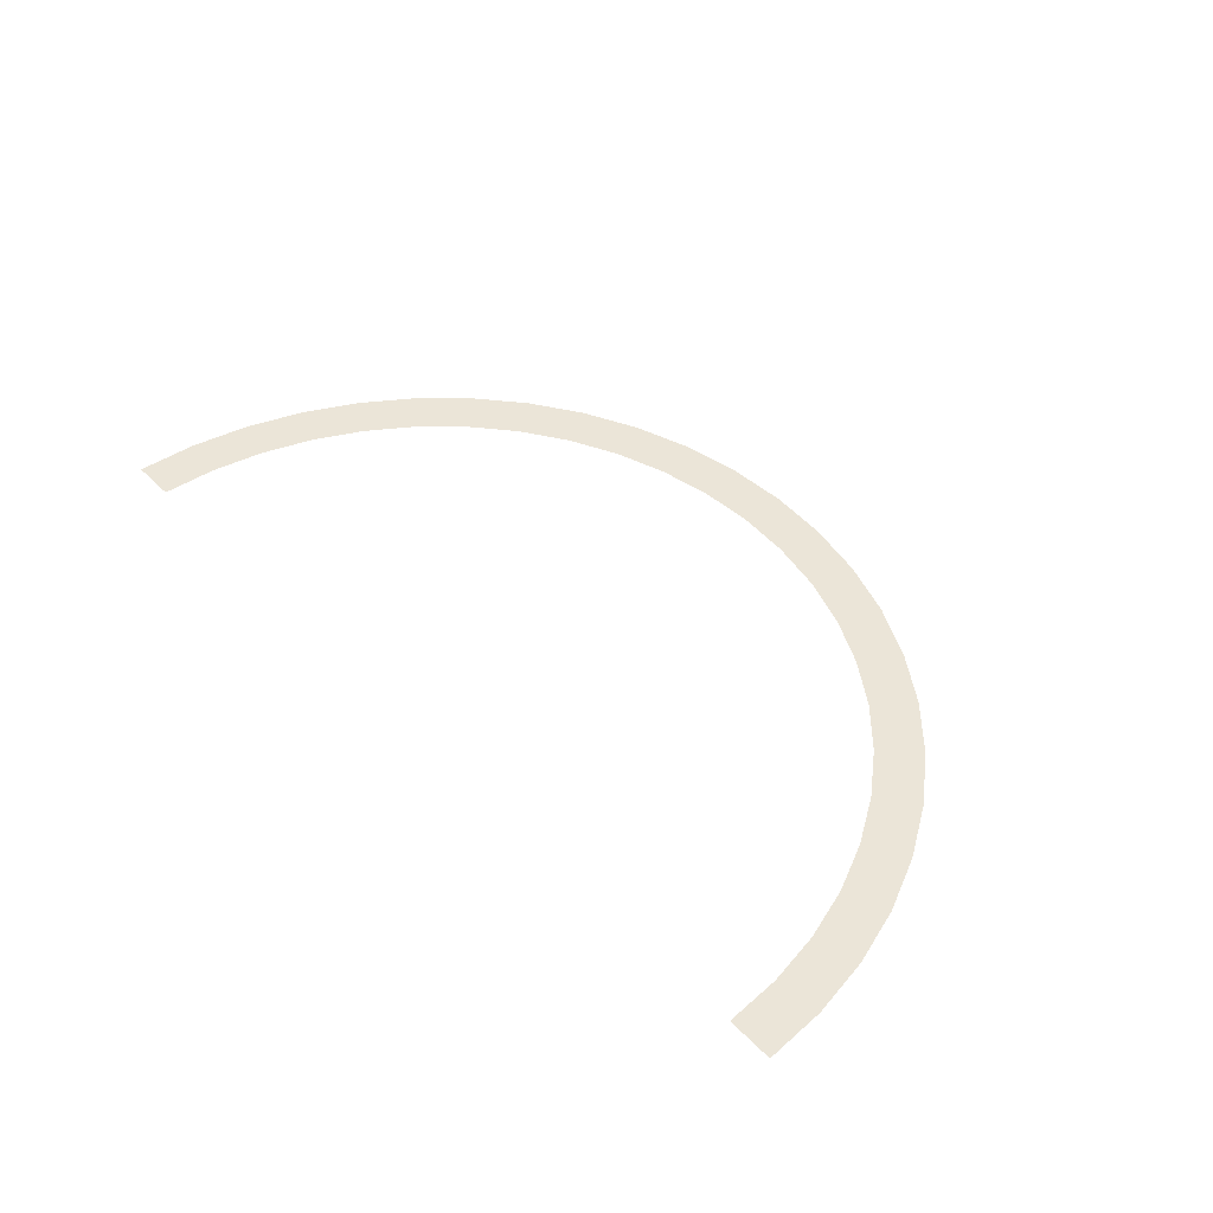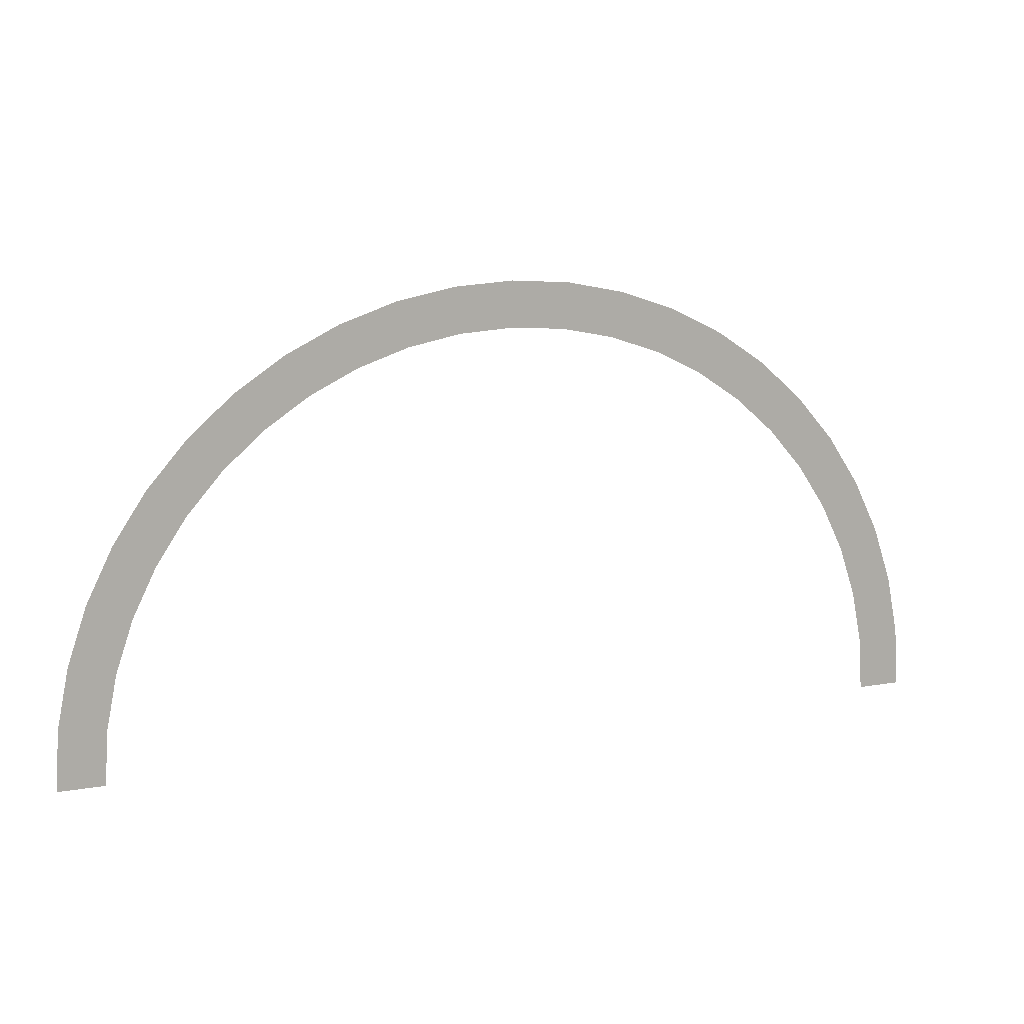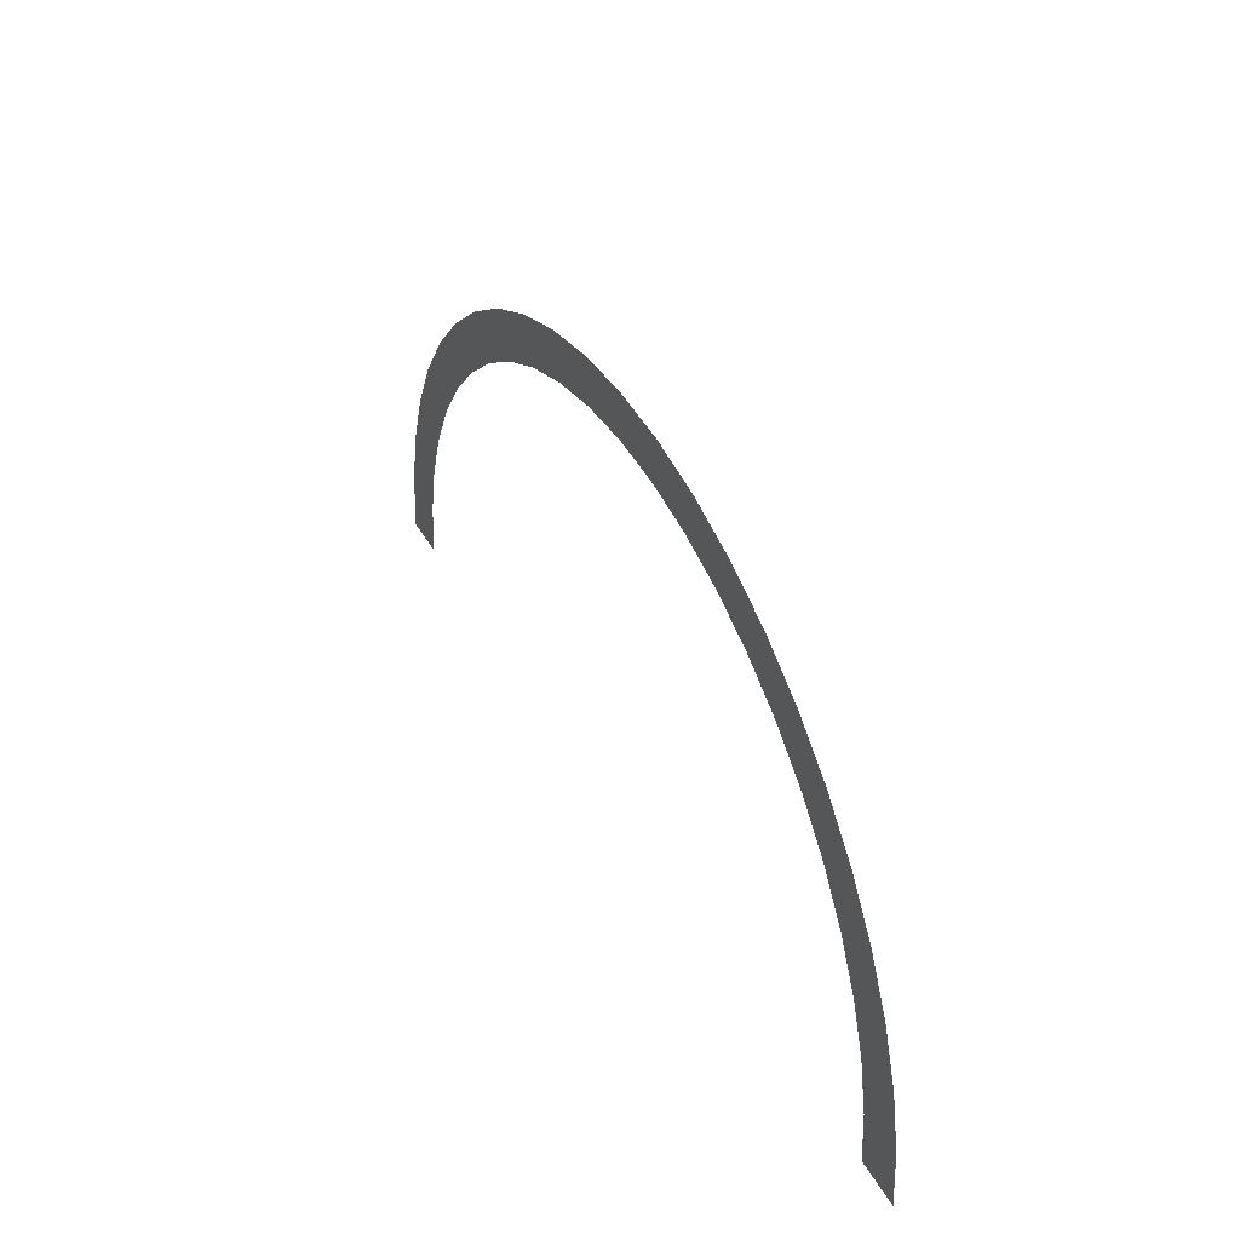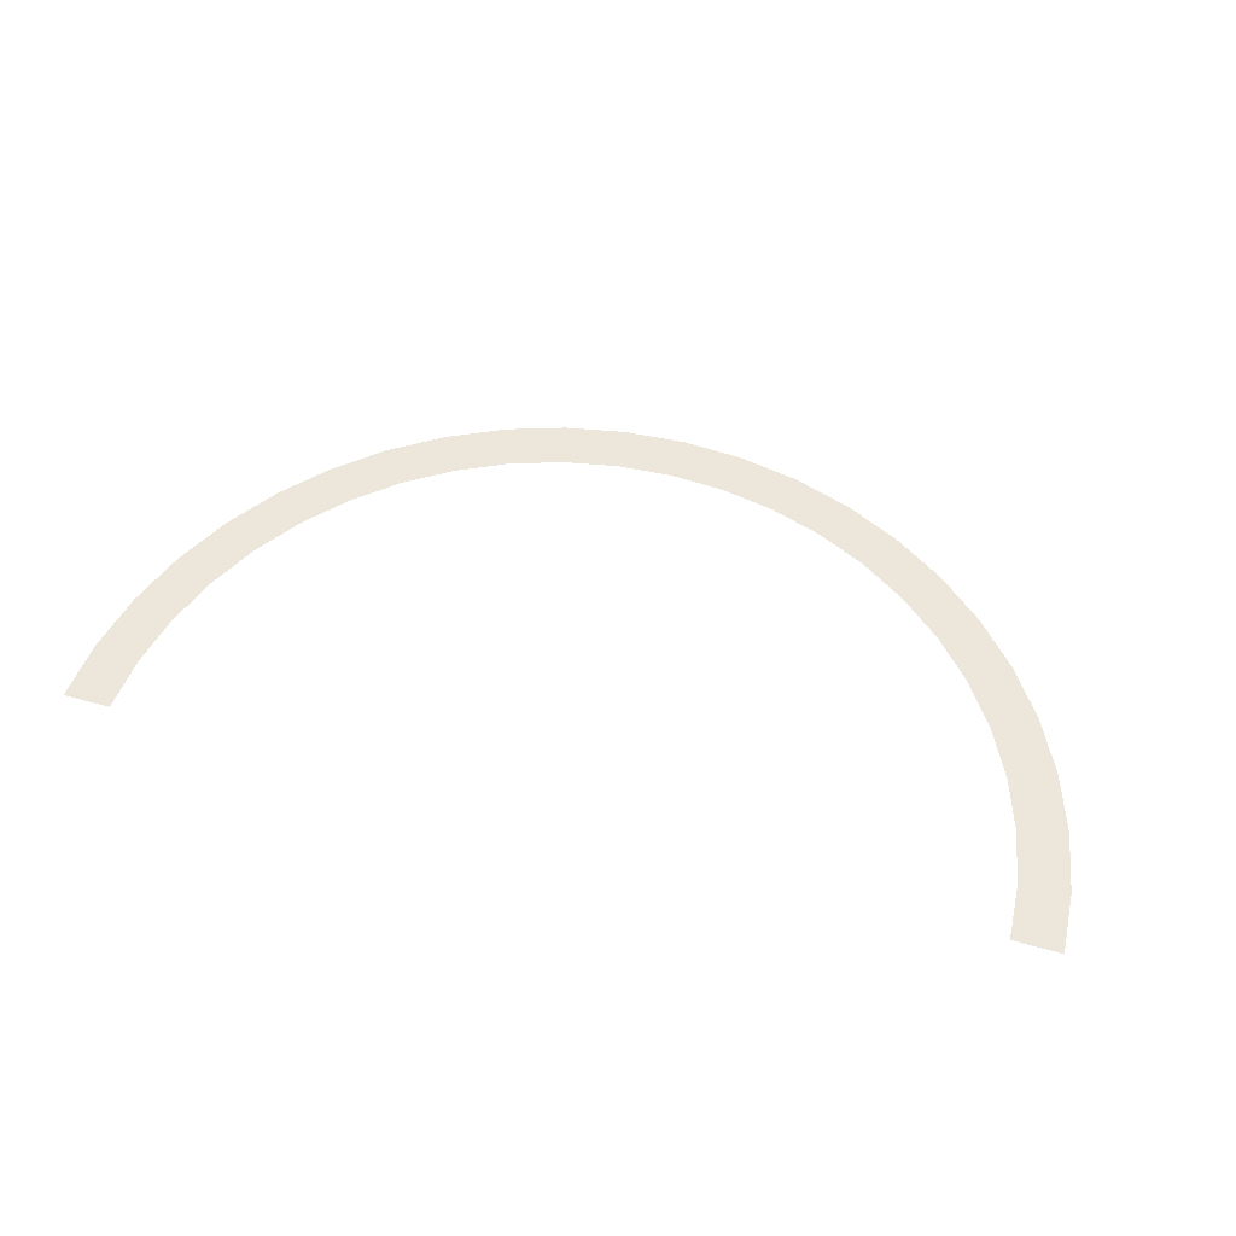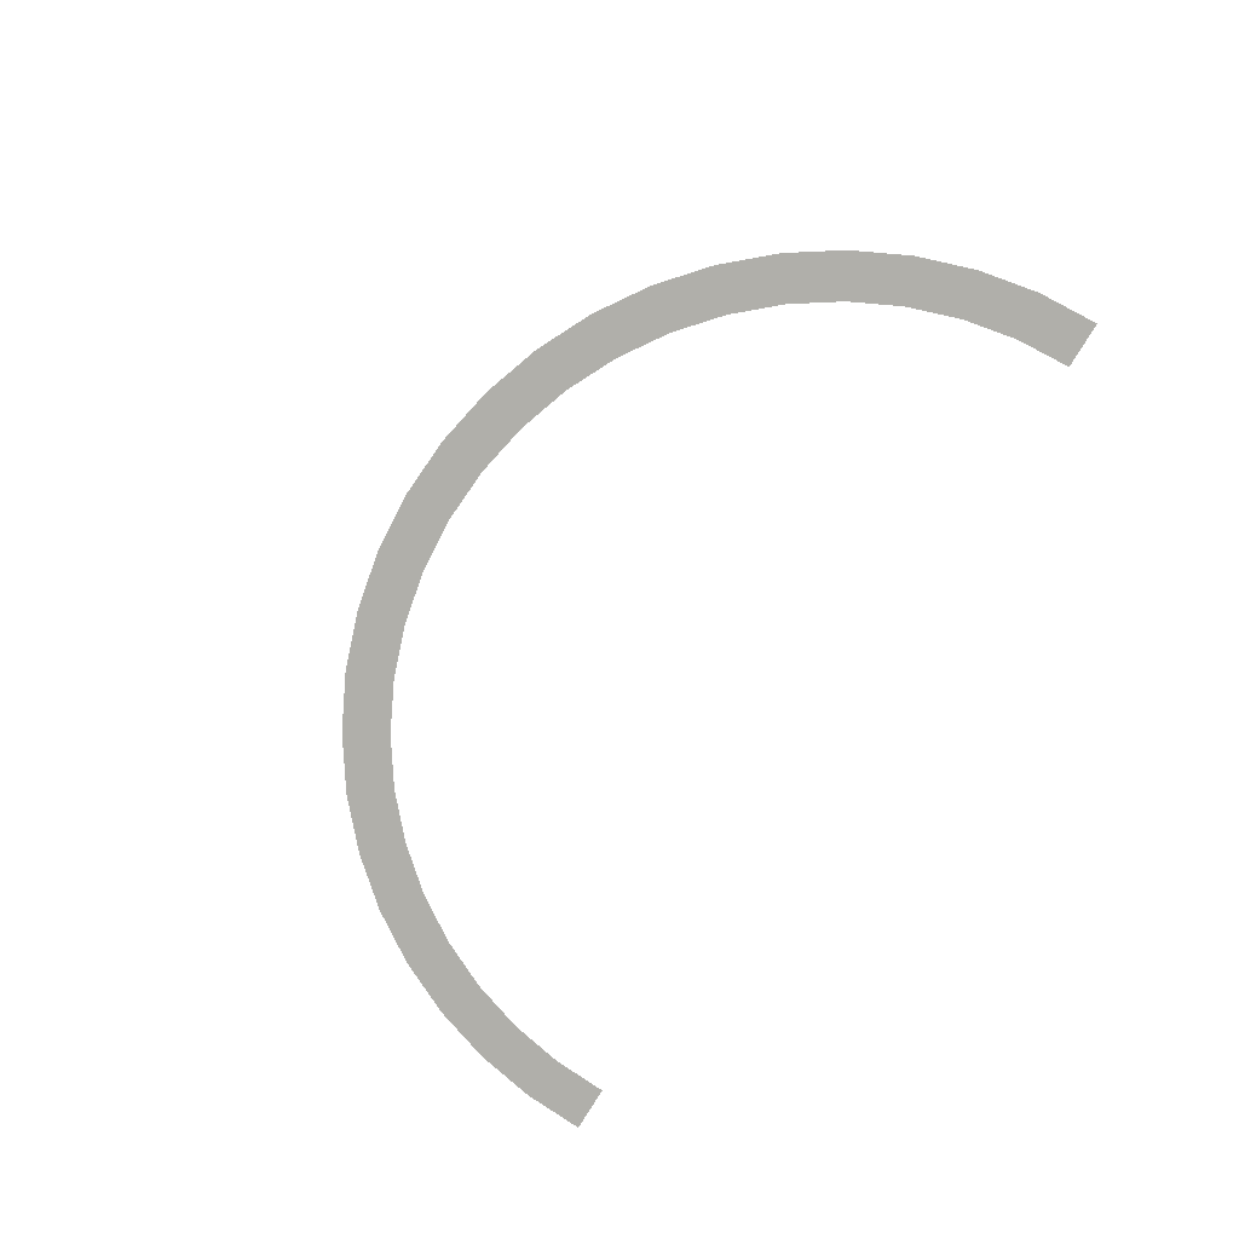
<metadata>
{"format":"obj","ext":"obj","renderer":"f3d","projection":"perspective","resolution":1024,"background":"white","views":[{"elev":45.8,"azim":-131.1,"up":"+Y"},{"elev":12.0,"azim":-22.5,"up":"+Z"},{"elev":41.1,"azim":63.3,"up":"+Z"},{"elev":53.1,"azim":-163.3,"up":"+Y"},{"elev":-78.0,"azim":58.9,"up":"+Y"}]}
</metadata>
<code>
v 0.45 0 0
v 0.5 0 0
v 0.4957 0 0.06525
v 0.4461 0 0.05872
v 0.4461 0 0.05872
v 0.4957 0 0.06525
v 0.4829 0 0.1294
v 0.4347 0 0.1165
v 0.4347 0 0.1165
v 0.4829 0 0.1294
v 0.462 0 0.1913
v 0.4158 0 0.1722
v 0.4158 0 0.1722
v 0.462 0 0.1913
v 0.433 0 0.25
v 0.3897 0 0.225
v 0.3897 0 0.225
v 0.433 0 0.25
v 0.3967 0 0.3044
v 0.357 0 0.274
v 0.357 0 0.274
v 0.3967 0 0.3044
v 0.3535 0 0.3535
v 0.3182 0 0.3182
v 0.3182 0 0.3182
v 0.3535 0 0.3535
v 0.3044 0 0.3967
v 0.274 0 0.357
v 0.274 0 0.357
v 0.3044 0 0.3967
v 0.25 0 0.433
v 0.225 0 0.3897
v 0.225 0 0.3897
v 0.25 0 0.433
v 0.1913 0 0.462
v 0.1722 0 0.4158
v 0.1722 0 0.4158
v 0.1913 0 0.462
v 0.1294 0 0.4829
v 0.1165 0 0.4347
v 0.1165 0 0.4347
v 0.1294 0 0.4829
v 0.06525 0 0.4957
v 0.05872 0 0.4461
v 0.05872 0 0.4461
v 0.06525 0 0.4957
v 0 0 0.5
v 0 0 0.45
v 0 0 0.45
v 0 0 0.5
v -0.06525 0 0.4957
v -0.05872 0 0.4461
v -0.05872 0 0.4461
v -0.06525 0 0.4957
v -0.1294 0 0.4829
v -0.1165 0 0.4347
v -0.1165 0 0.4347
v -0.1294 0 0.4829
v -0.1913 0 0.462
v -0.1722 0 0.4158
v -0.1722 0 0.4158
v -0.1913 0 0.462
v -0.25 0 0.433
v -0.225 0 0.3897
v -0.225 0 0.3897
v -0.25 0 0.433
v -0.3044 0 0.3967
v -0.274 0 0.357
v -0.274 0 0.357
v -0.3044 0 0.3967
v -0.3535 0 0.3535
v -0.3182 0 0.3182
v -0.3182 0 0.3182
v -0.3535 0 0.3535
v -0.3967 0 0.3044
v -0.357 0 0.274
v -0.357 0 0.274
v -0.3967 0 0.3044
v -0.433 0 0.25
v -0.3897 0 0.225
v -0.3897 0 0.225
v -0.433 0 0.25
v -0.462 0 0.1913
v -0.4158 0 0.1722
v -0.4158 0 0.1722
v -0.462 0 0.1913
v -0.4829 0 0.1294
v -0.4347 0 0.1165
v -0.4347 0 0.1165
v -0.4829 0 0.1294
v -0.4957 0 0.06525
v -0.4461 0 0.05872
v -0.4461 0 0.05872
v -0.4957 0 0.06525
v -0.5 0 0
v -0.45 0 0
g mesh2633
f 1 2 3
f 3 4 1
f 5 6 7
f 7 8 5
f 9 10 11
f 11 12 9
f 13 14 15
f 15 16 13
f 17 18 19
f 19 20 17
f 21 22 23
f 23 24 21
f 25 26 27
f 27 28 25
f 29 30 31
f 31 32 29
f 33 34 35
f 35 36 33
f 37 38 39
f 39 40 37
f 41 42 43
f 43 44 41
f 45 46 47
f 47 48 45
f 49 50 51
f 51 52 49
f 53 54 55
f 55 56 53
f 57 58 59
f 59 60 57
f 61 62 63
f 63 64 61
f 65 66 67
f 67 68 65
f 69 70 71
f 71 72 69
f 73 74 75
f 75 76 73
f 77 78 79
f 79 80 77
f 81 82 83
f 83 84 81
f 85 86 87
f 87 88 85
f 89 90 91
f 91 92 89
f 93 94 95
f 95 96 93

</code>
